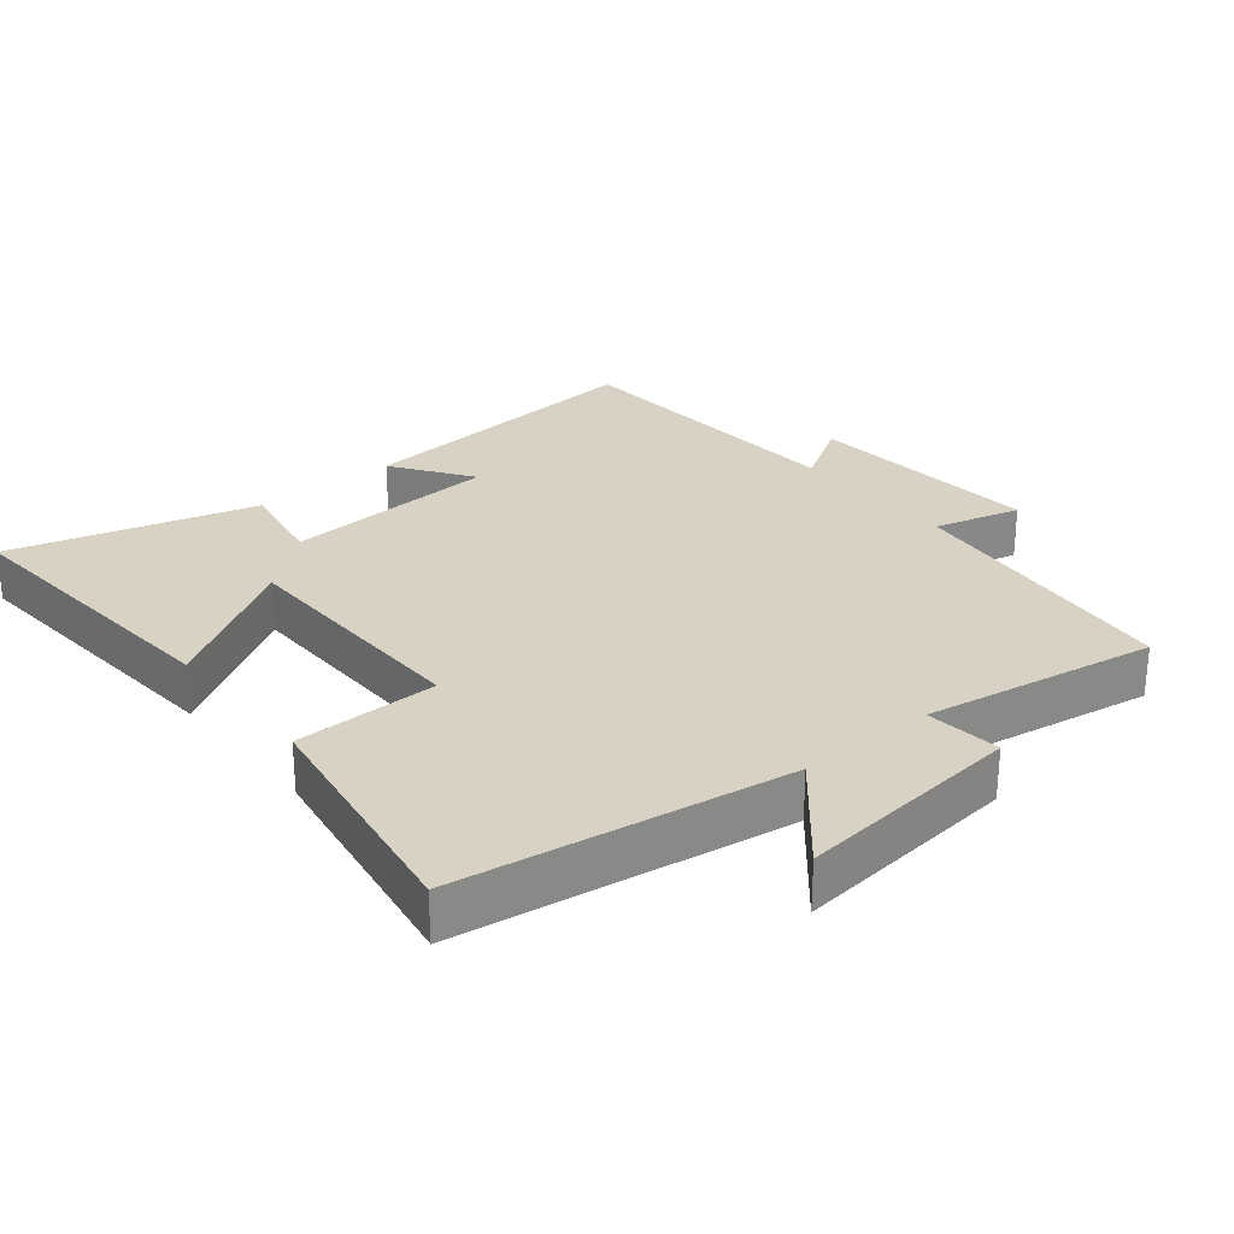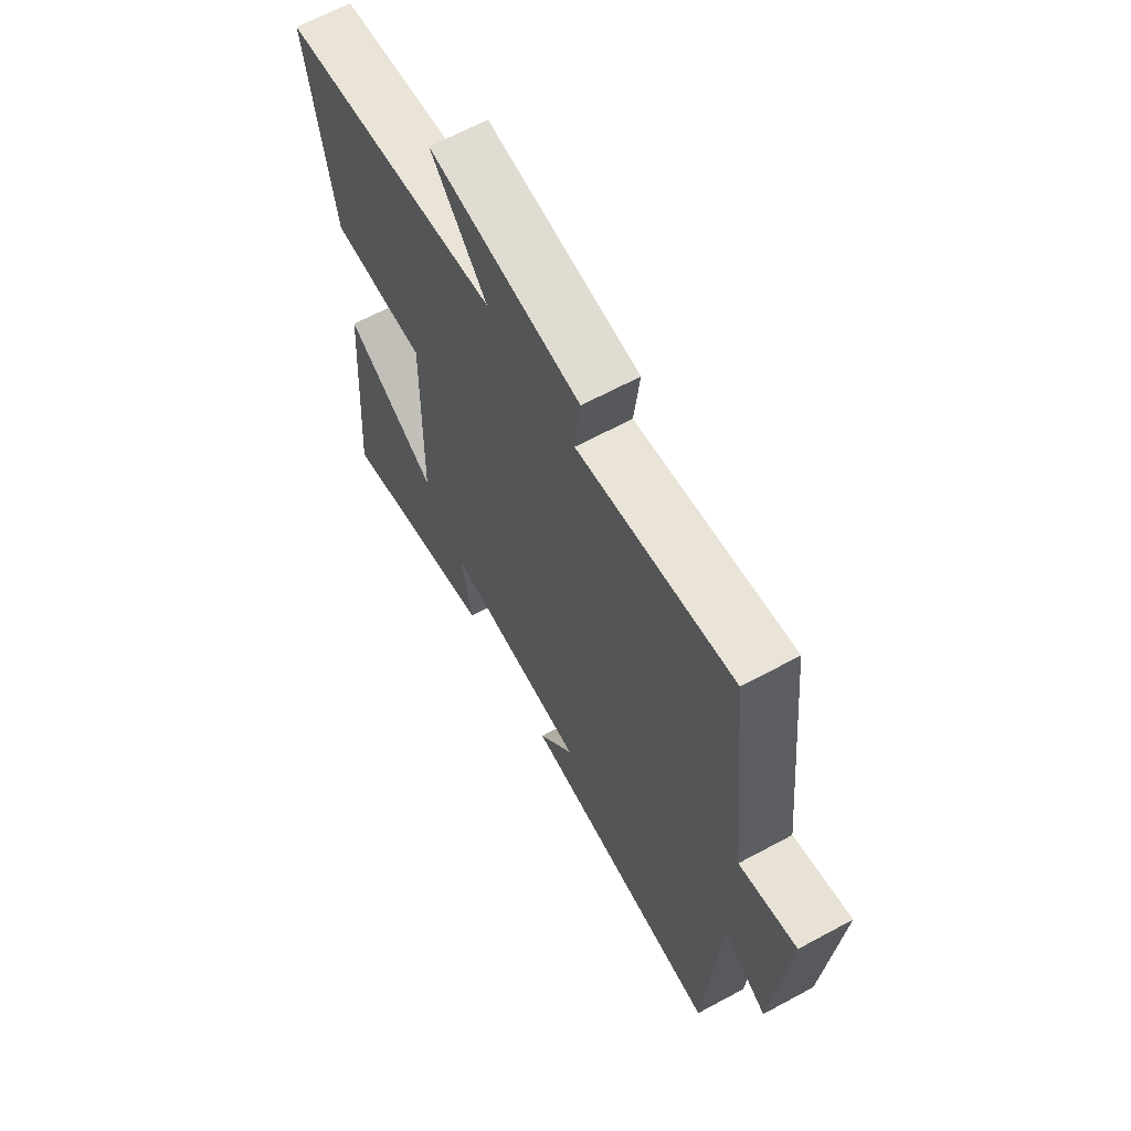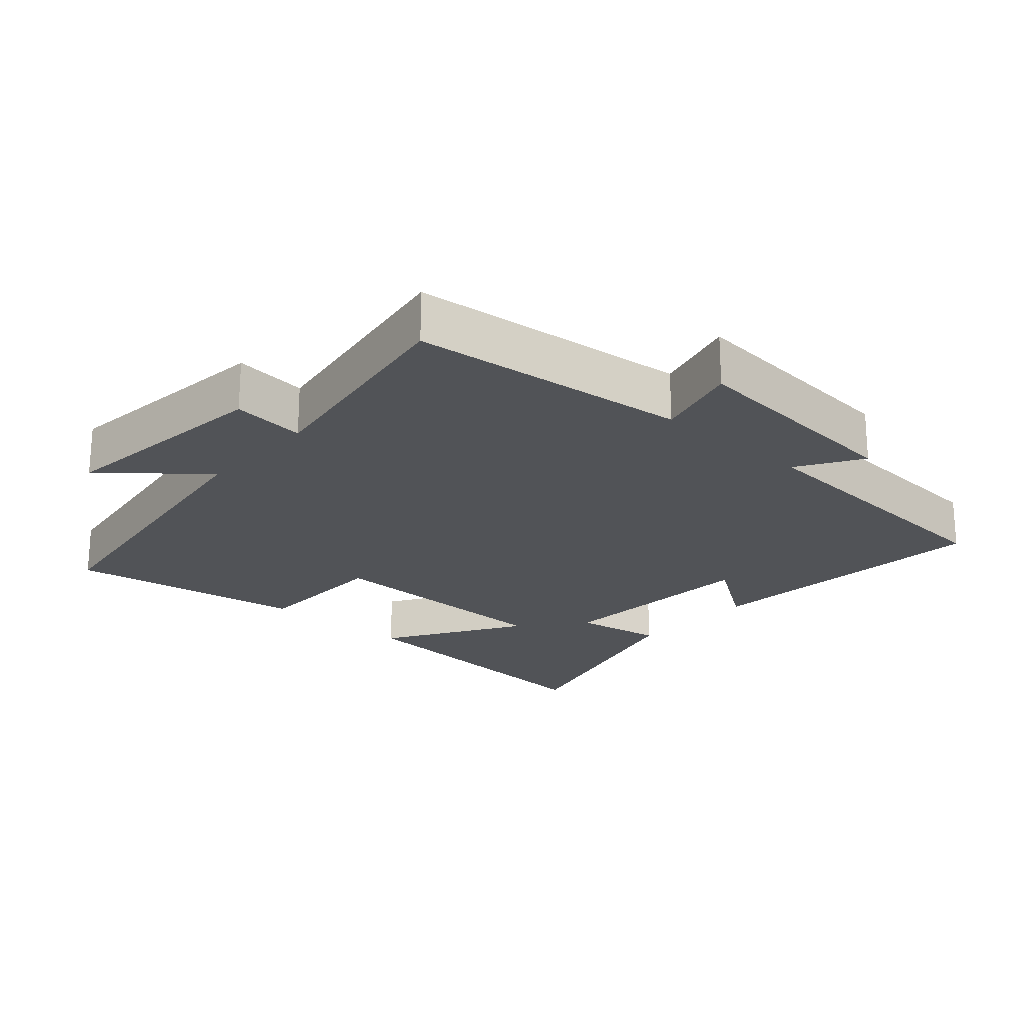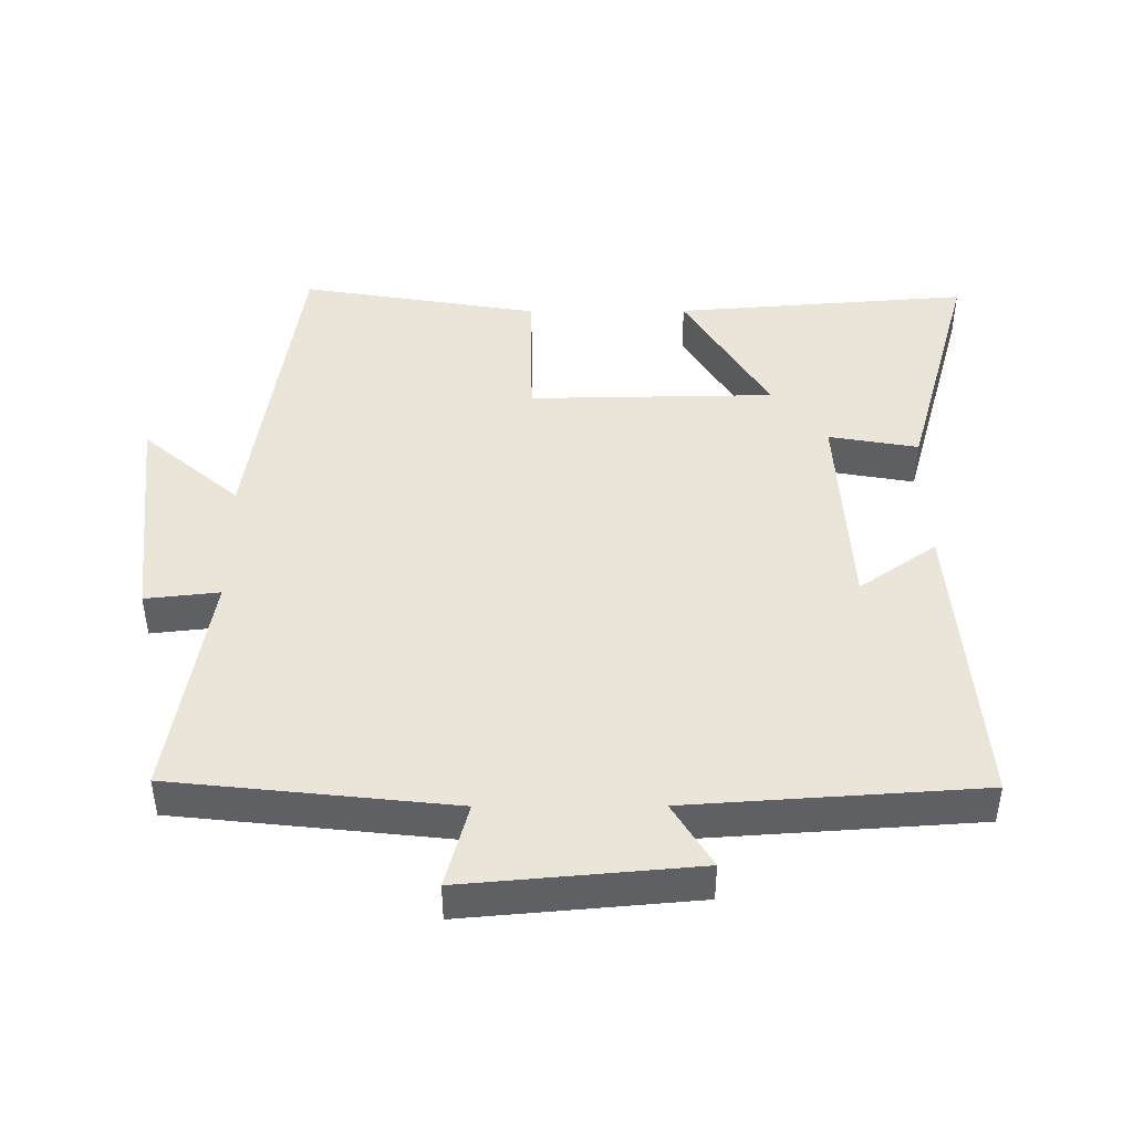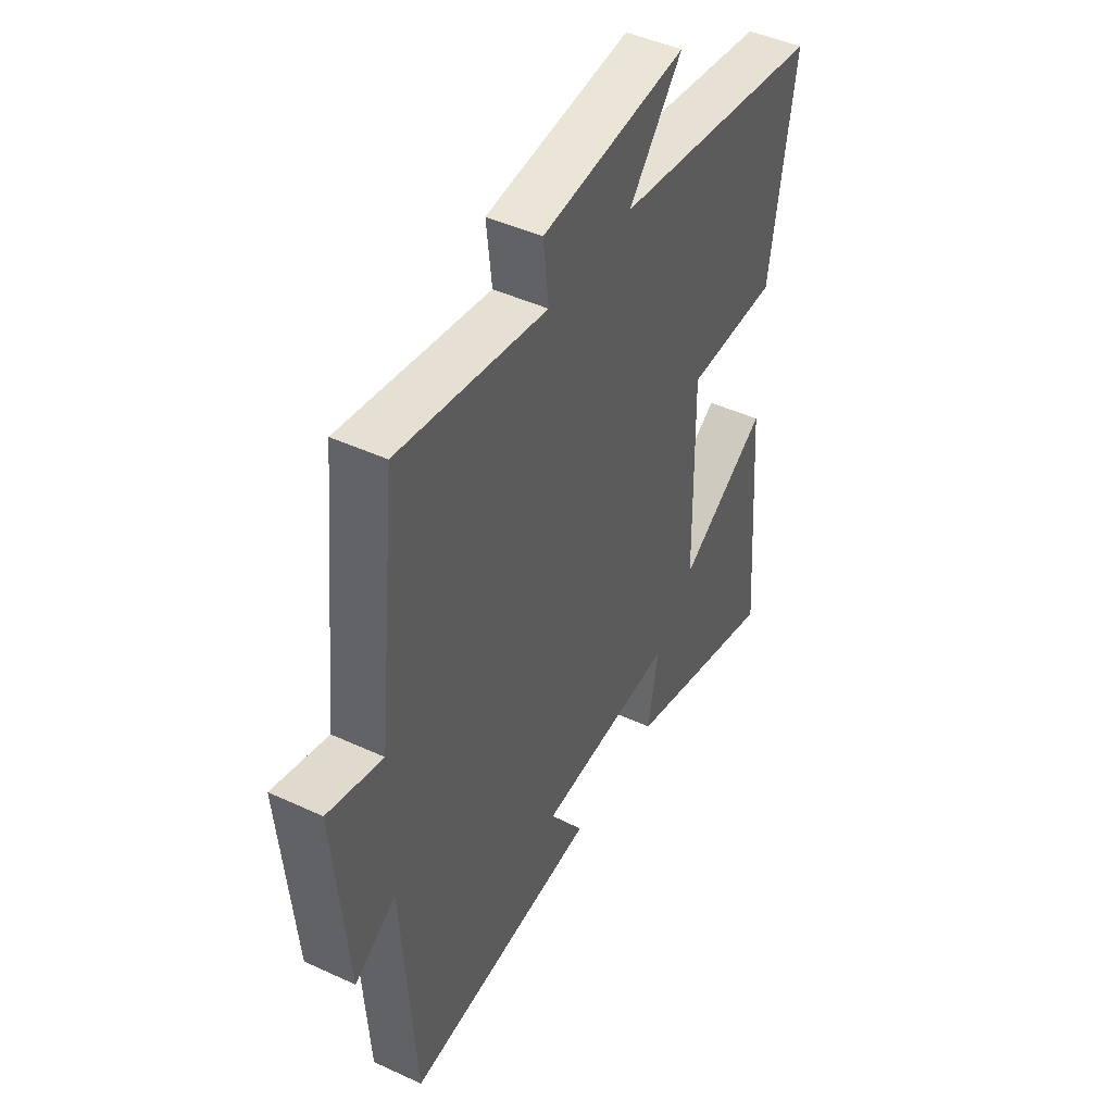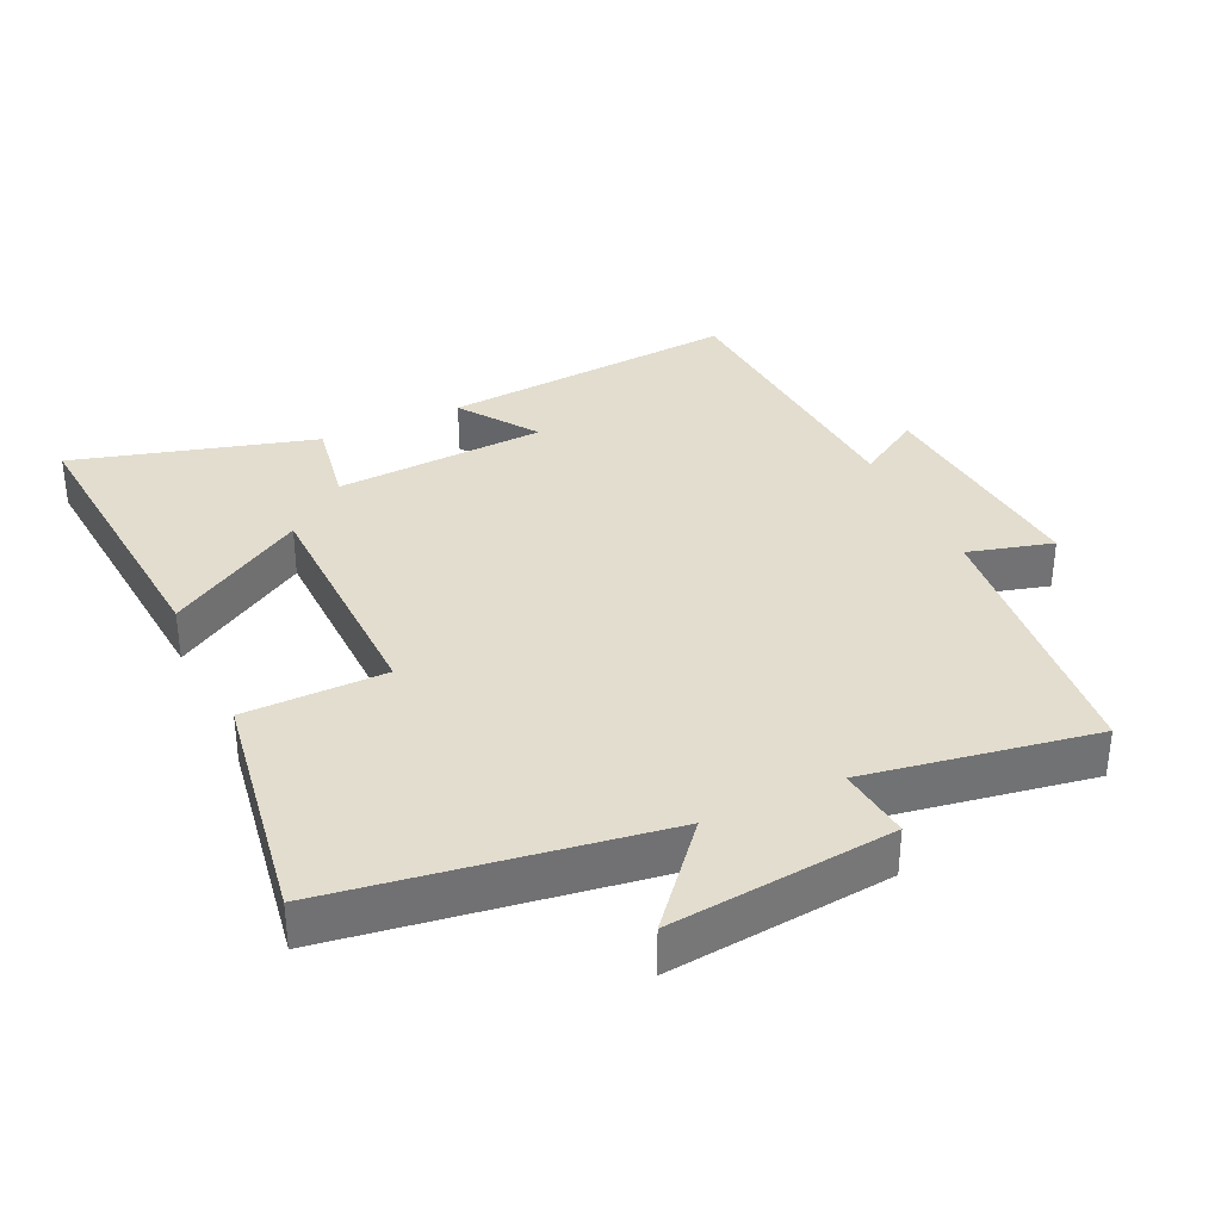
<metadata>
{"format":"obj","ext":"obj","renderer":"f3d","projection":"perspective","resolution":1024,"background":"white","views":[{"elev":27.7,"azim":-39.3,"up":"+Y"},{"elev":64.5,"azim":61.4,"up":"+Z"},{"elev":-21.9,"azim":48.1,"up":"+Y"},{"elev":45.0,"azim":89.8,"up":"+Y"},{"elev":45.6,"azim":118.0,"up":"+Z"},{"elev":34.8,"azim":-25.1,"up":"+Y"}]}
</metadata>
<code>
v 0.456 0.07 0.557
v 0.5 0.07 0.144
v 0.625 0.07 0.178
v 0.595 0.07 -0.164
v 0.5 0.07 -0.106
v 0.471 0.07 -0.536
v 0.031 0.07 -0.5
v 0.11 0.07 -0.386
v -0.202 0.07 -0.368
v -0.179 0.07 -0.5
v -0.534 0.07 -0.6
v -0.5 0.07 -0.165
v -0.297 0.07 -0.289
v -0.291 0.07 0.073
v -0.5 0.07 0.075
v -0.557 0.07 0.428
v -0.078 0.07 0.5
v -0.2 0.07 0.643
v 0.13 0.07 0.609
v 0.118 0.07 0.5
v 0.456 0 0.557
v 0.5 0 0.144
v 0.625 0 0.178
v 0.595 0 -0.164
v 0.5 0 -0.106
v 0.471 0 -0.536
v 0.031 0 -0.5
v 0.11 0 -0.386
v -0.202 0 -0.368
v -0.179 0 -0.5
v -0.534 0 -0.6
v -0.5 0 -0.165
v -0.297 0 -0.289
v -0.291 0 0.073
v -0.5 0 0.075
v -0.557 0 0.428
v -0.078 0 0.5
v -0.2 0 0.643
v 0.13 0 0.609
v 0.118 0 0.5
f 17 18 19 20
f 16 17 20
f 15 16 20
f 14 15 20
f 20 1 2
f 14 20 2
f 13 14 2
f 11 12 13
f 10 11 13
f 9 10 13
f 13 2 3
f 9 13 3
f 8 9 3
f 5 6 7 8
f 5 8 3
f 3 4 5
f 40 39 38 37
f 40 37 36
f 40 36 35
f 40 35 34
f 22 21 40
f 22 40 34
f 22 34 33
f 33 32 31
f 33 31 30
f 33 30 29
f 23 22 33
f 23 33 29
f 23 29 28
f 28 27 26 25
f 23 28 25
f 25 24 23
f 1 21 22 2
f 2 22 23 3
f 3 23 24 4
f 4 24 25 5
f 5 25 26 6
f 6 26 27 7
f 7 27 28 8
f 8 28 29 9
f 9 29 30 10
f 10 30 31 11
f 11 31 32 12
f 12 32 33 13
f 13 33 34 14
f 14 34 35 15
f 15 35 36 16
f 16 36 37 17
f 17 37 38 18
f 18 38 39 19
f 19 39 40 20
f 20 40 21 1

</code>
